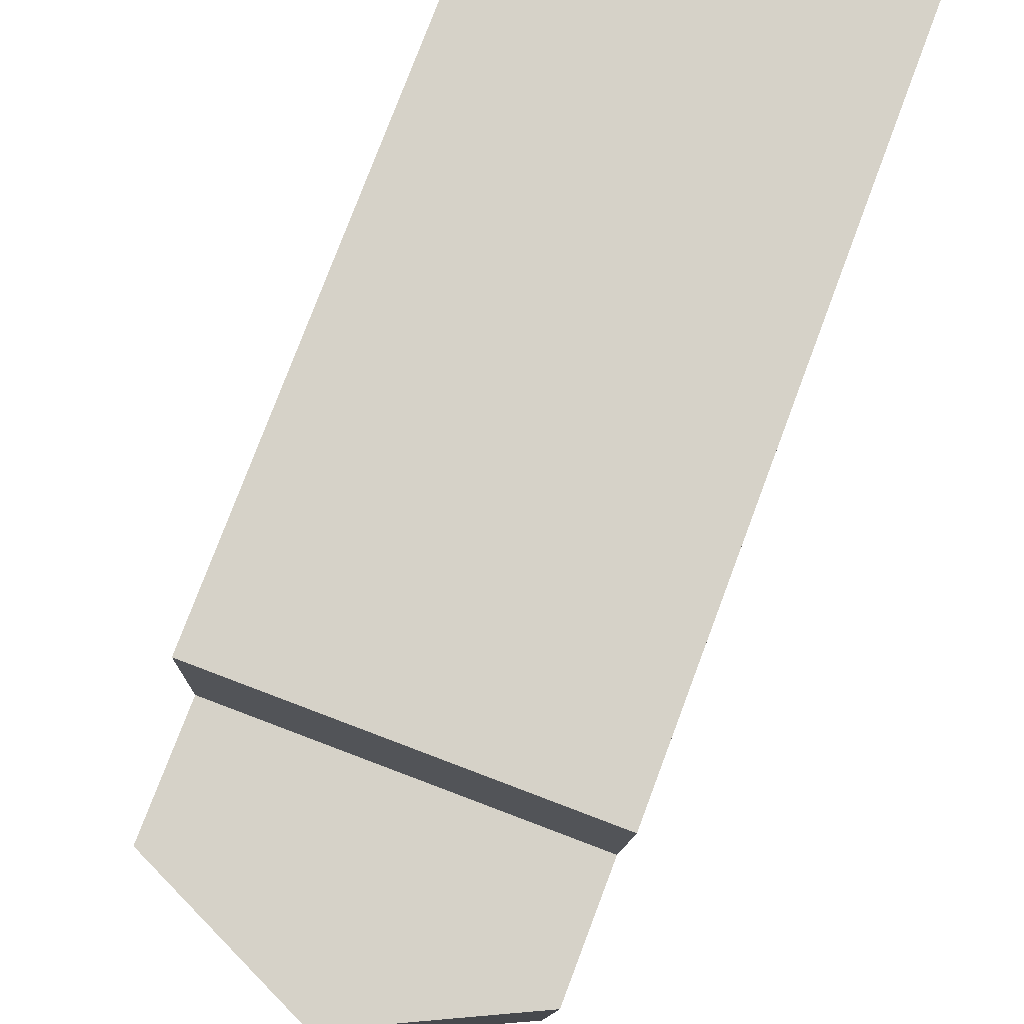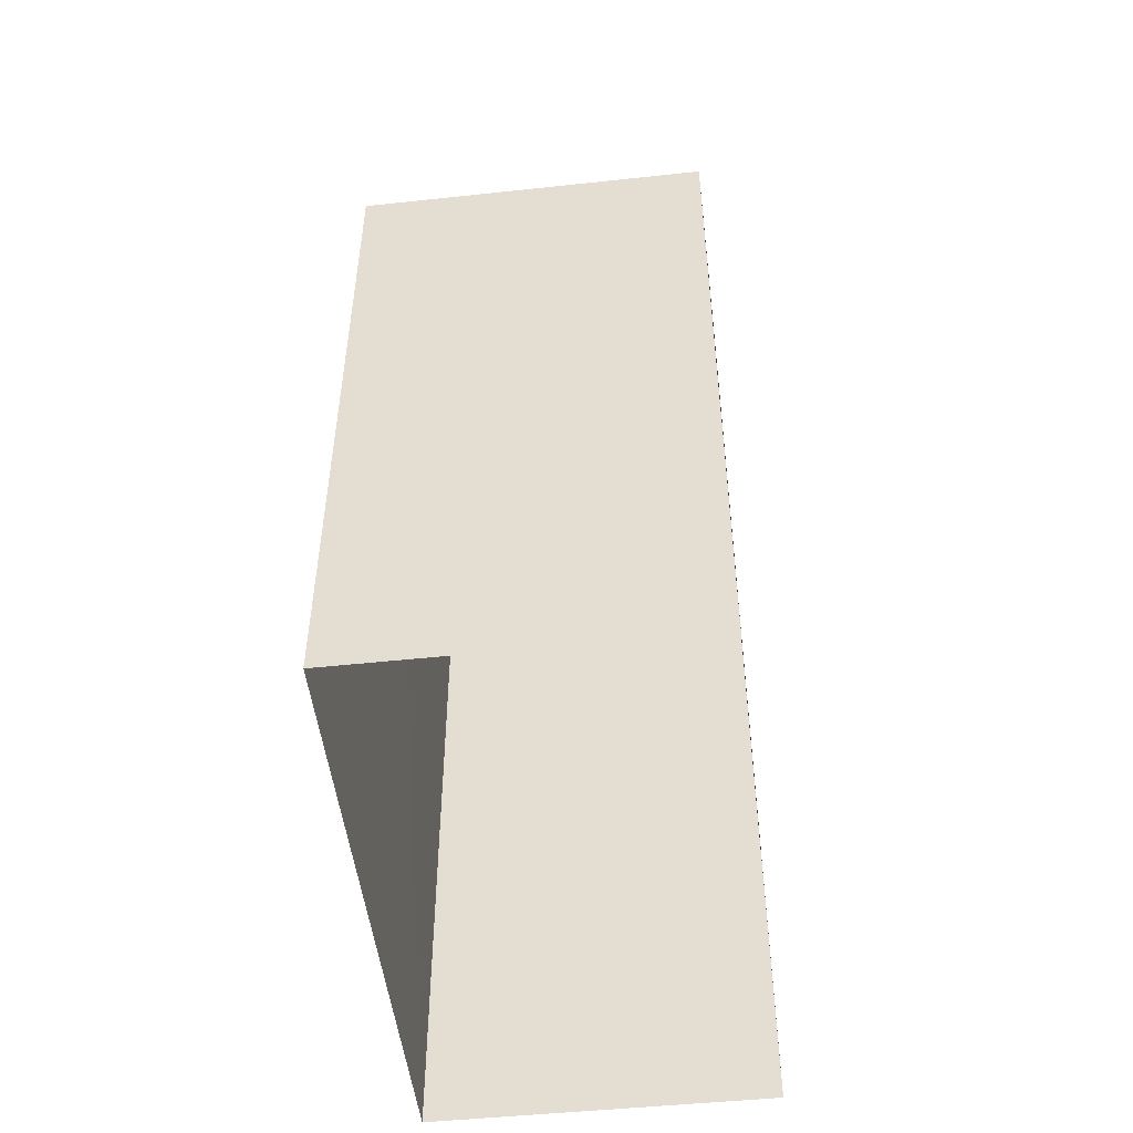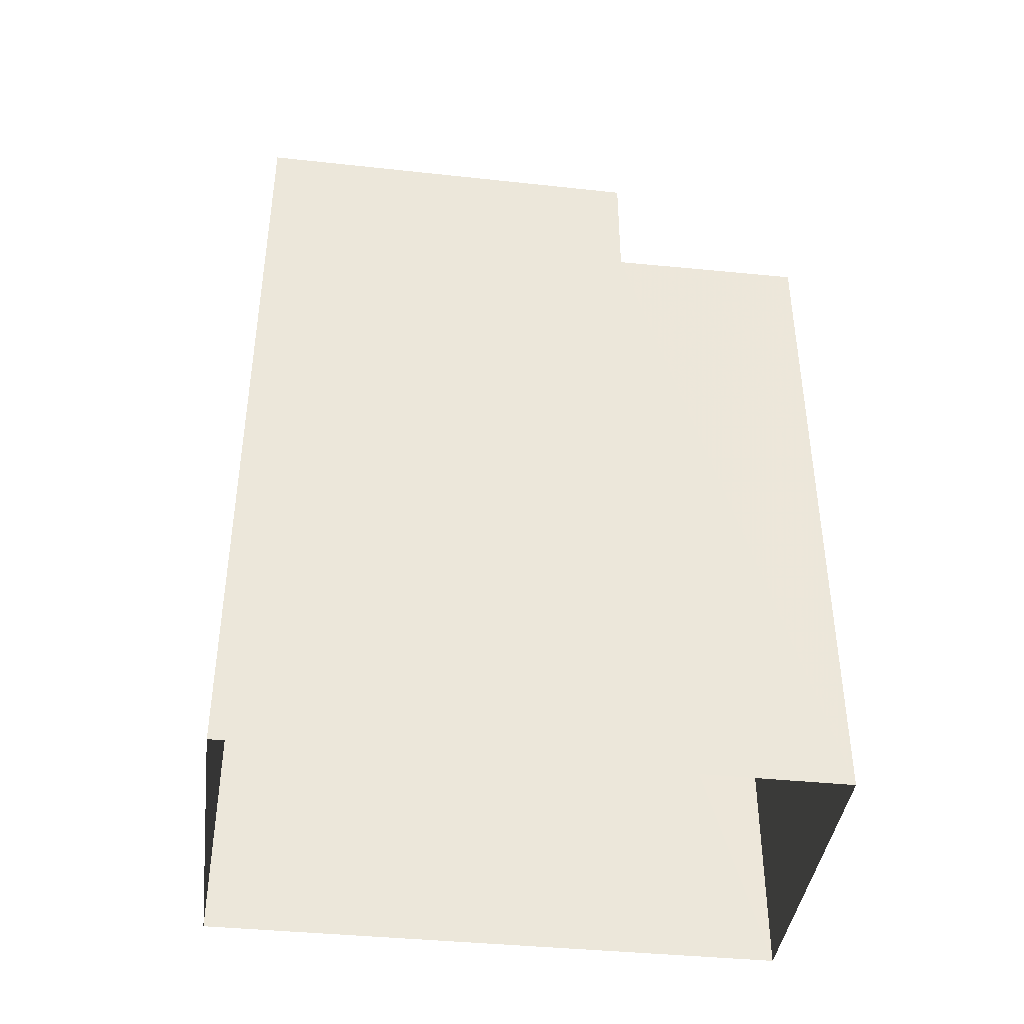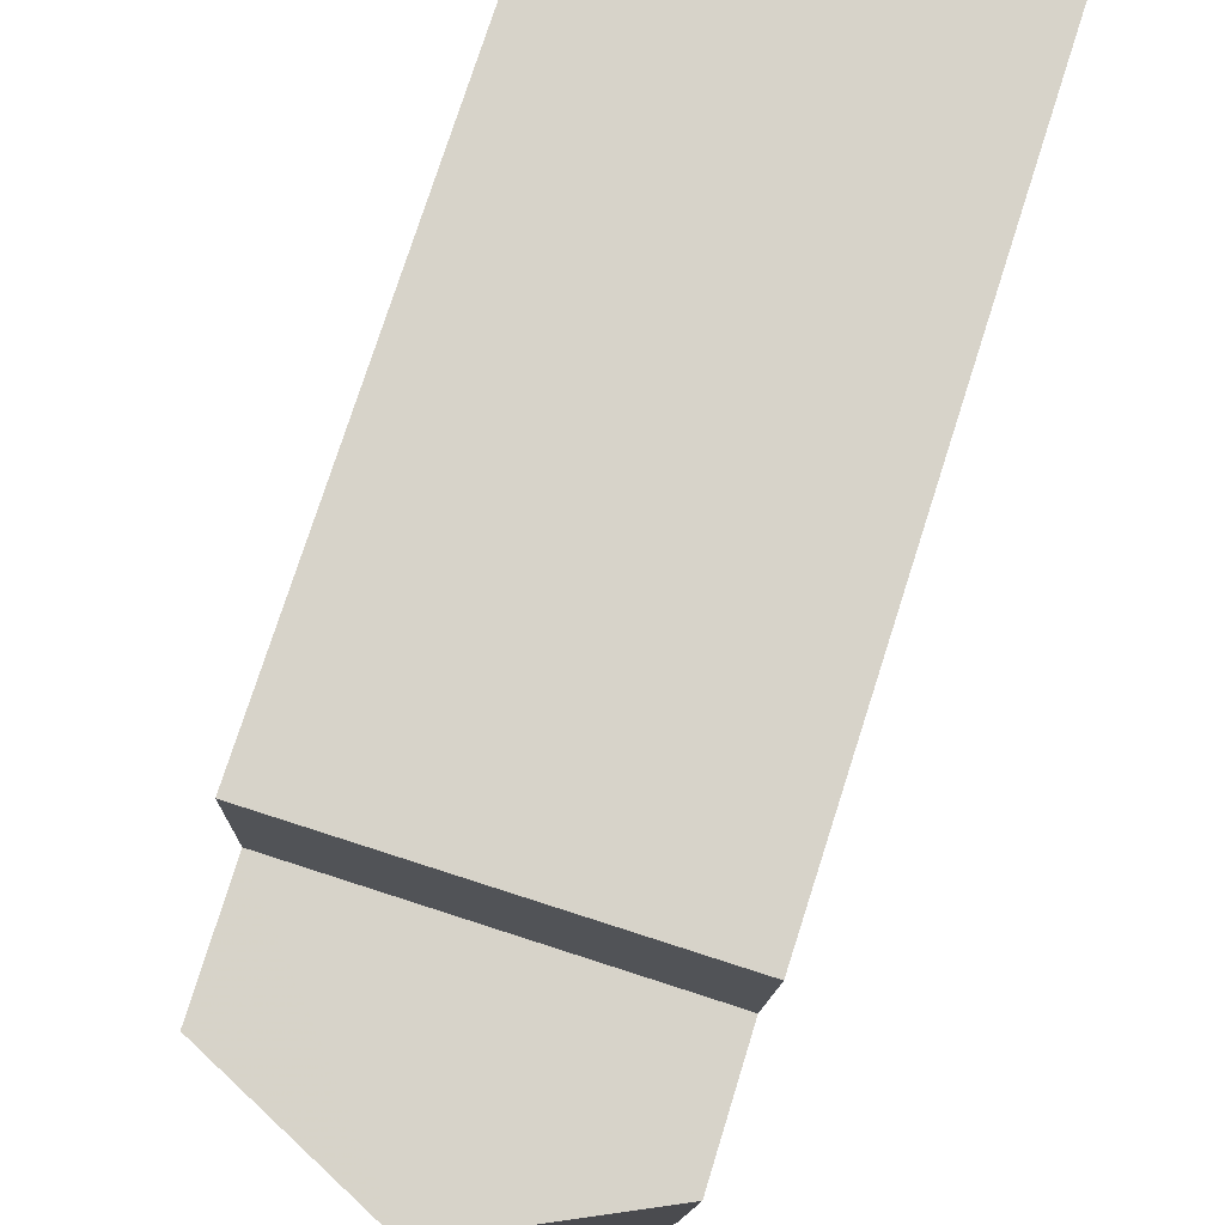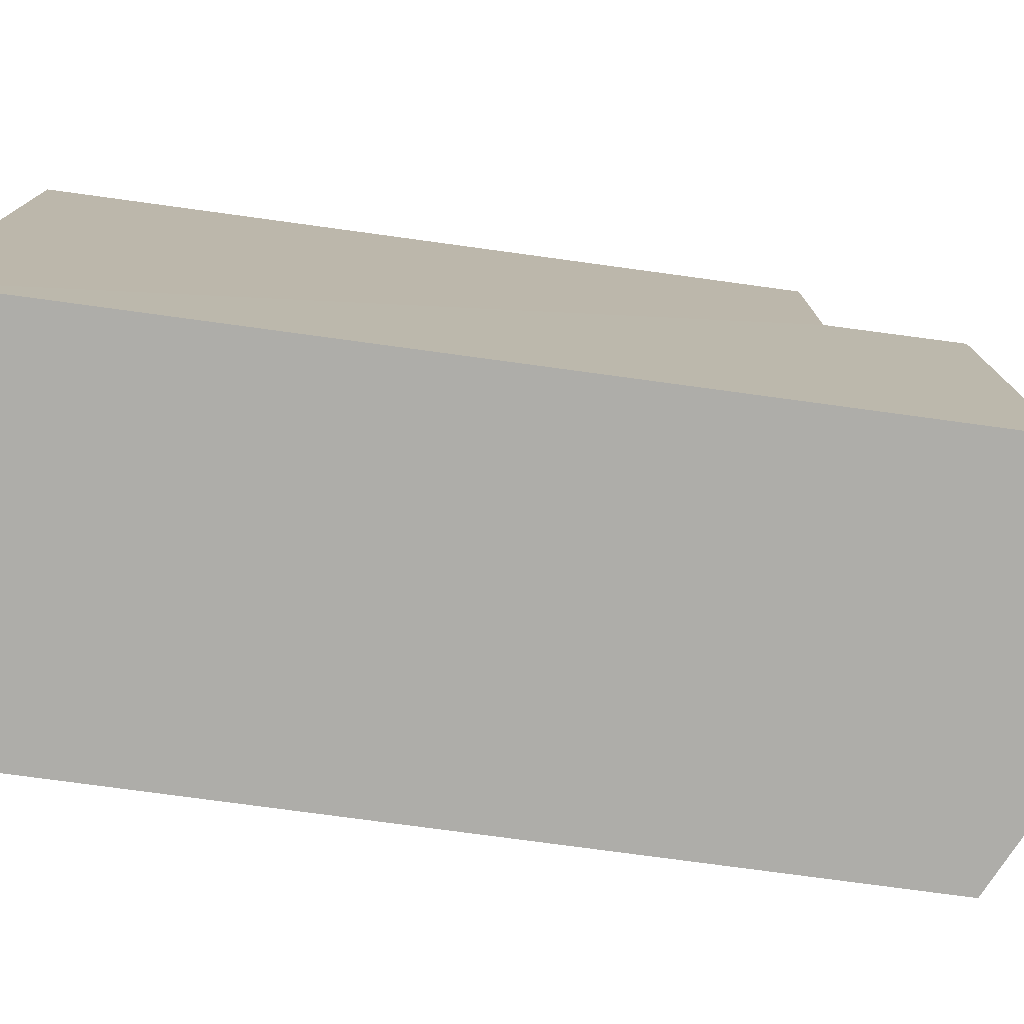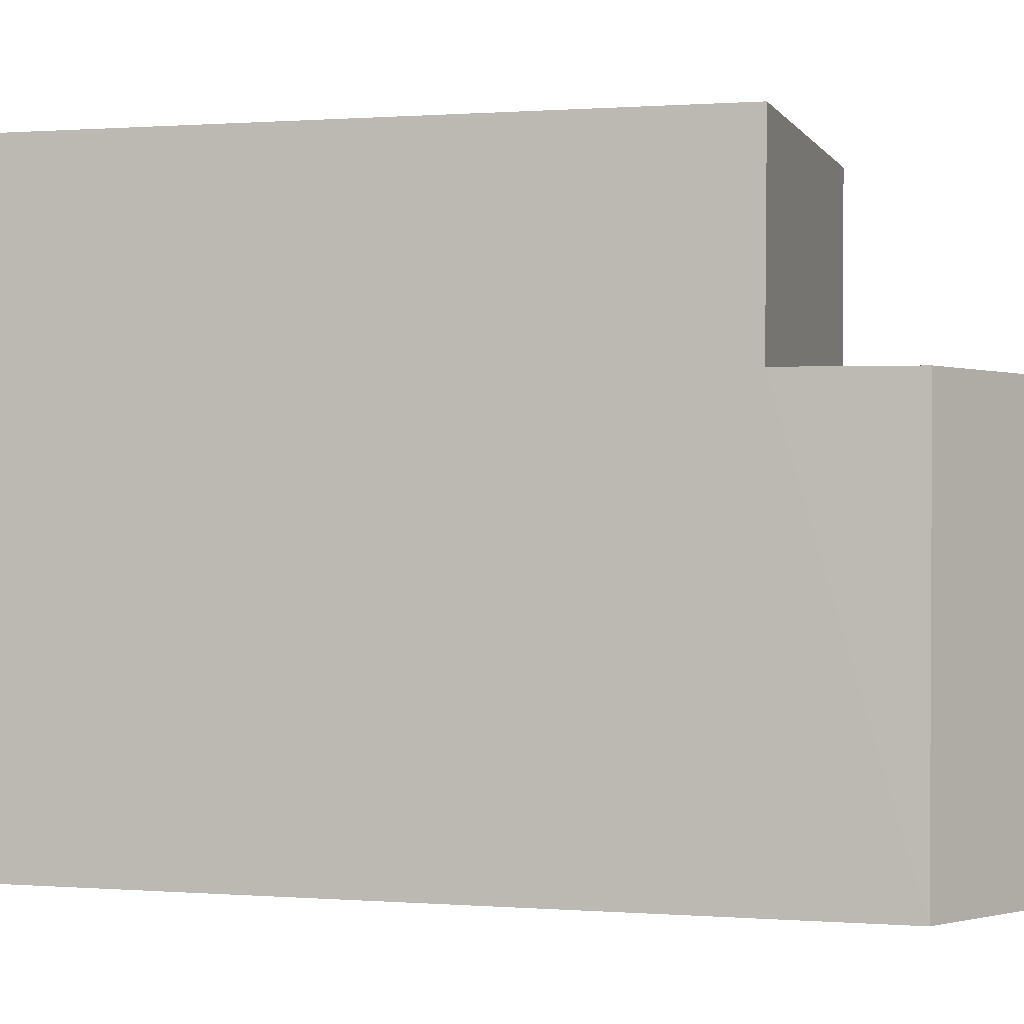
<metadata>
{"format":"obj","ext":"obj","renderer":"f3d","projection":"perspective","resolution":1024,"background":"white","views":[{"elev":77.7,"azim":20.6,"up":"+Y"},{"elev":-49.6,"azim":-175.0,"up":"+Z"},{"elev":-40.6,"azim":81.0,"up":"+Z"},{"elev":76.7,"azim":17.7,"up":"+Y"},{"elev":-75.3,"azim":-97.8,"up":"+Y"},{"elev":0.6,"azim":-73.7,"up":"+Y"}]}
</metadata>
<code>
v -3.723e+05 -1.046e+05 27.69
v -3.723e+05 -1.046e+05 27.69
v -3.723e+05 -1.046e+05 27.69
v -3.723e+05 -1.046e+05 27.69
v -3.723e+05 -1.046e+05 40.03
v -3.723e+05 -1.046e+05 40.03
v -3.723e+05 -1.046e+05 41.28
v -3.723e+05 -1.046e+05 41.28
v -3.723e+05 -1.046e+05 38.17
v -3.723e+05 -1.046e+05 38.17
v -3.723e+05 -1.046e+05 38.17
v -3.723e+05 -1.046e+05 38.17
v -3.723e+05 -1.046e+05 40.03
v -3.723e+05 -1.046e+05 40.03
f 1 2 3
f 1 4 2
f 5 6 7
f 8 5 7
f 9 10 11
f 12 9 11
f 13 14 8
f 7 13 8
f 14 9 8
f 9 12 8
f 12 5 8
f 10 3 2
f 11 10 2
f 11 2 12
f 5 12 6
f 6 12 4
f 12 2 4
f 4 1 6
f 6 13 7
f 6 1 13
f 3 9 1
f 1 9 13
f 3 10 9
f 13 9 14

</code>
